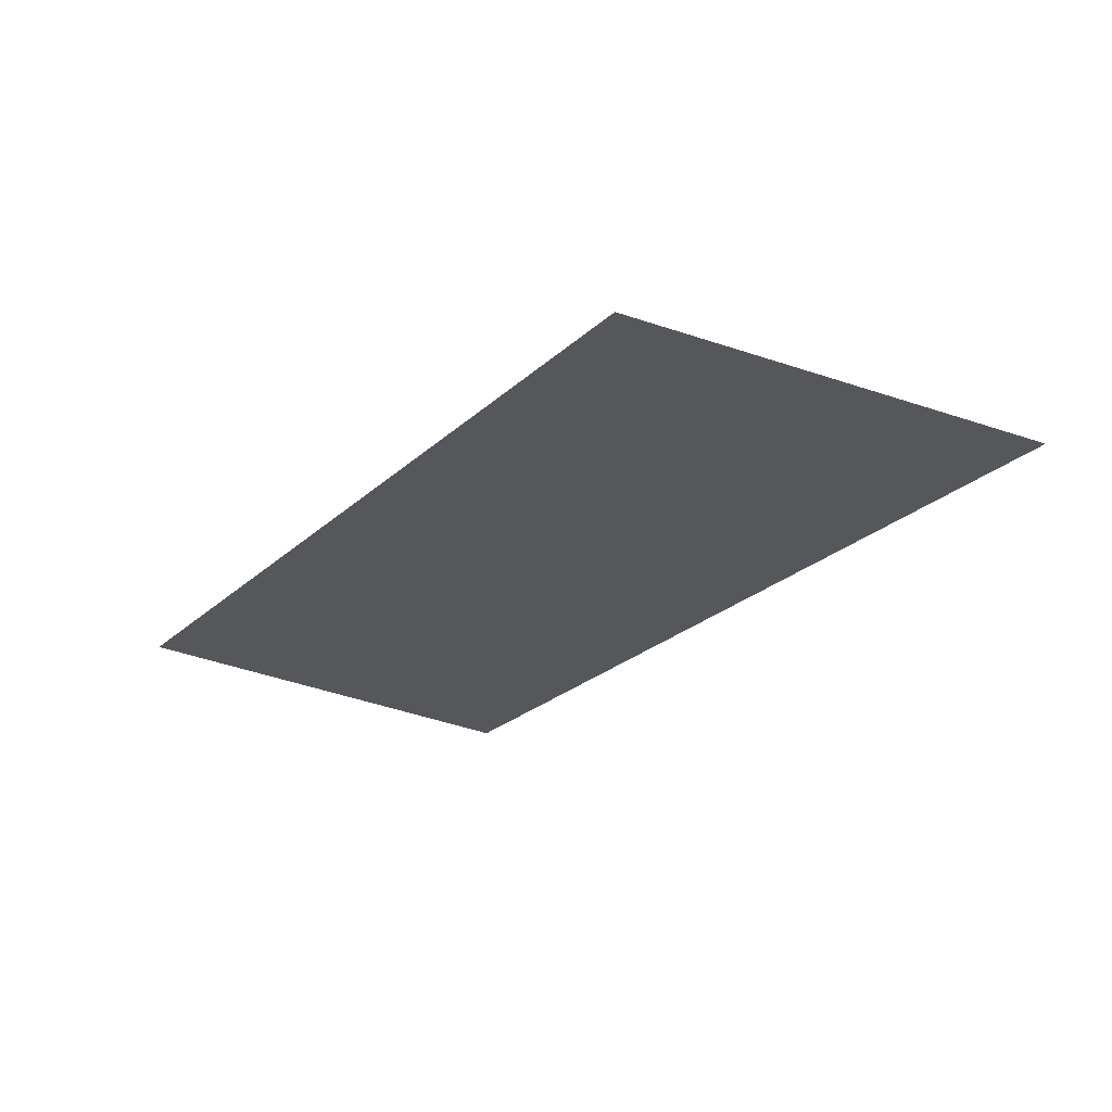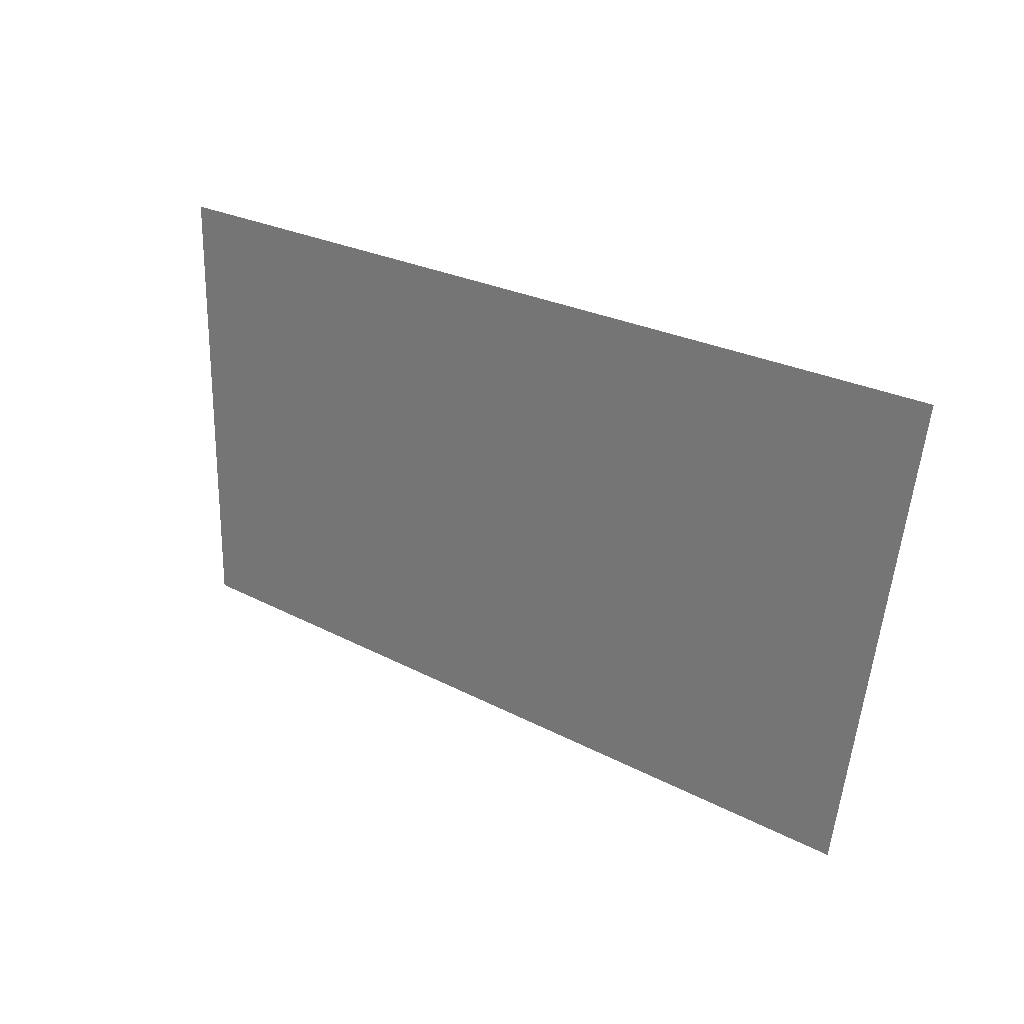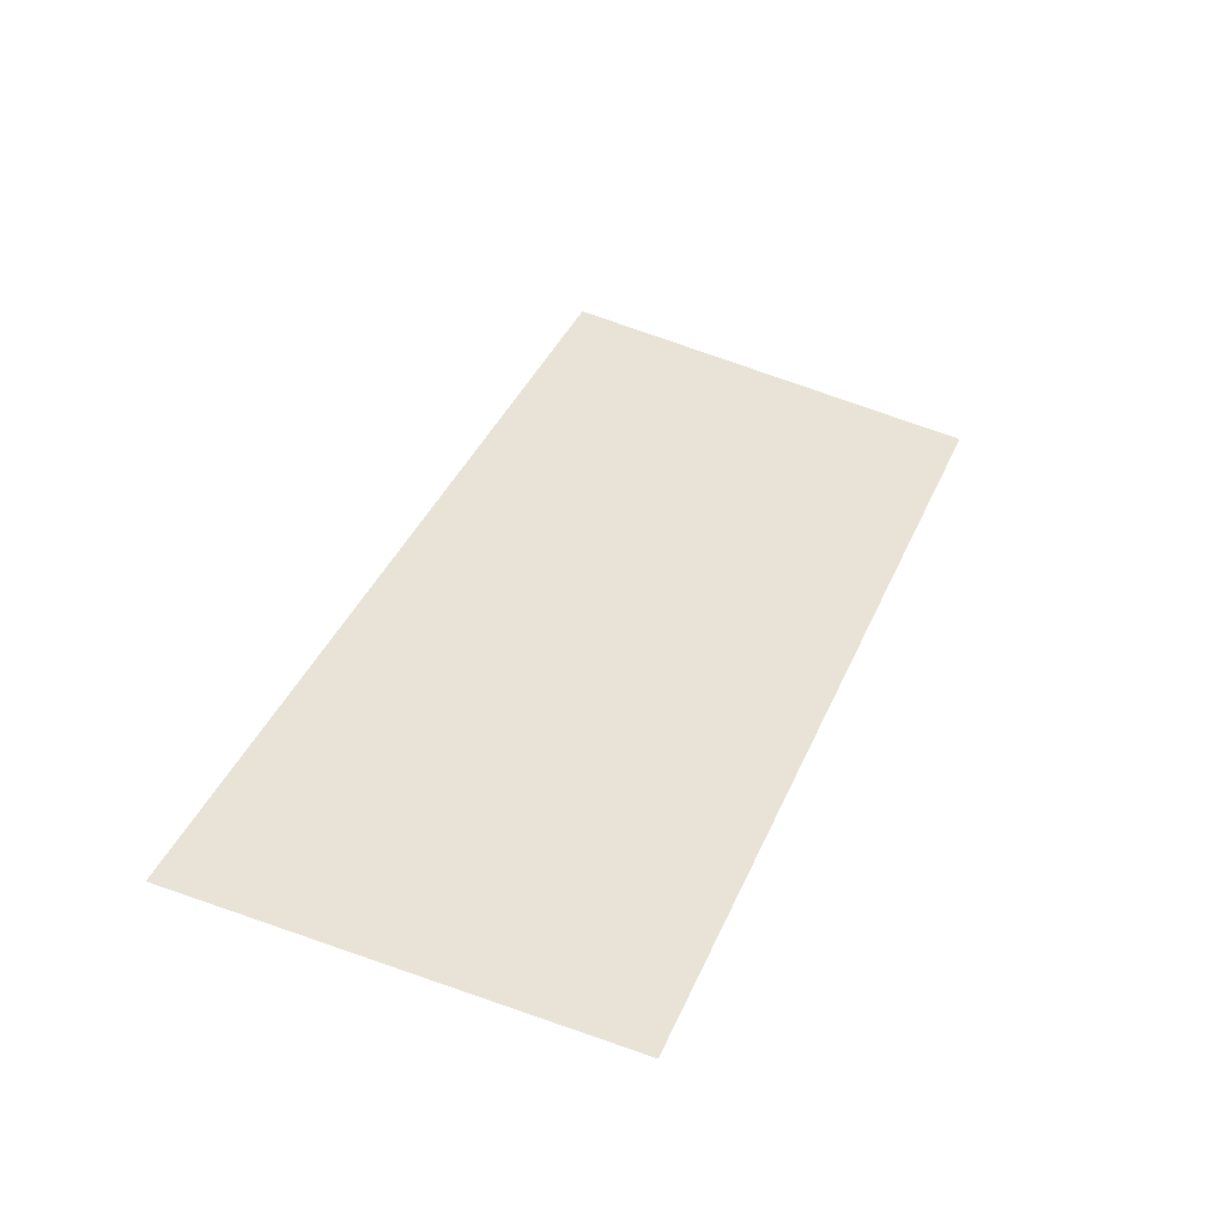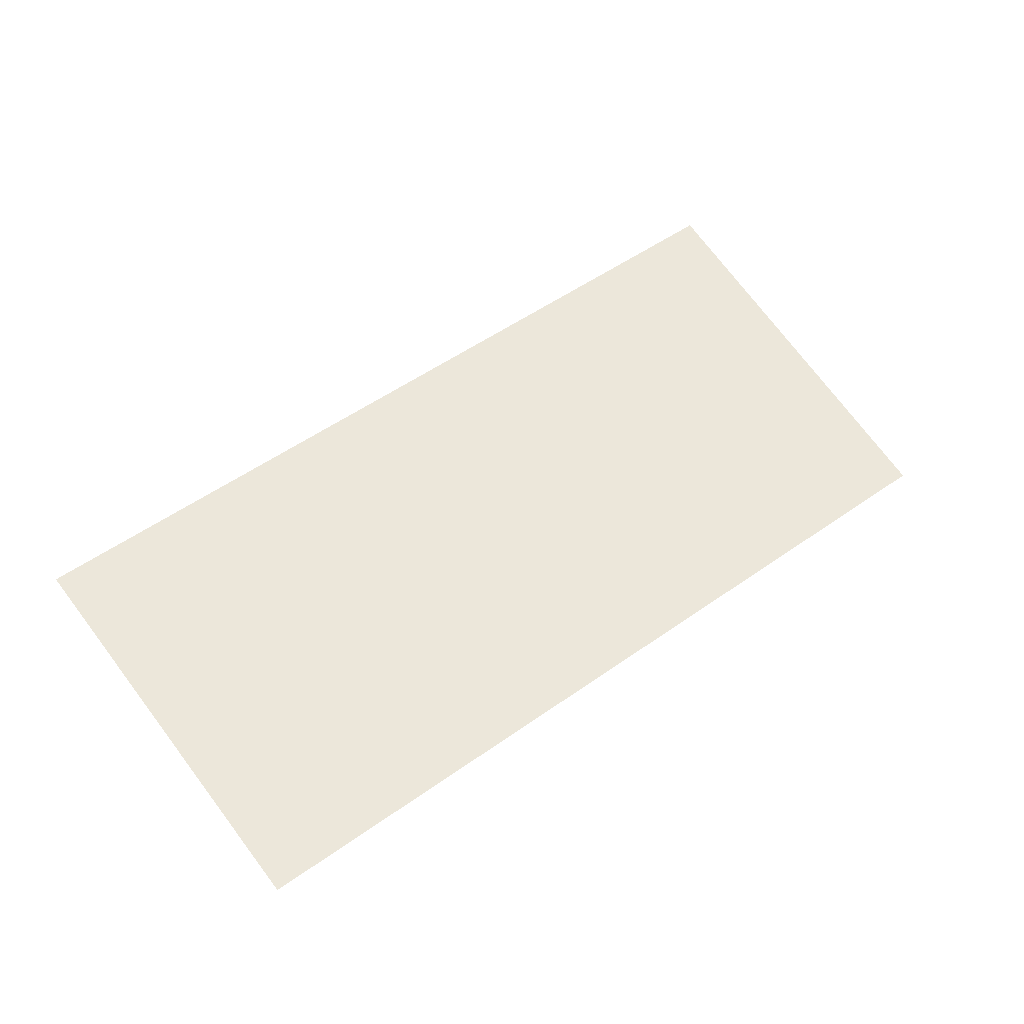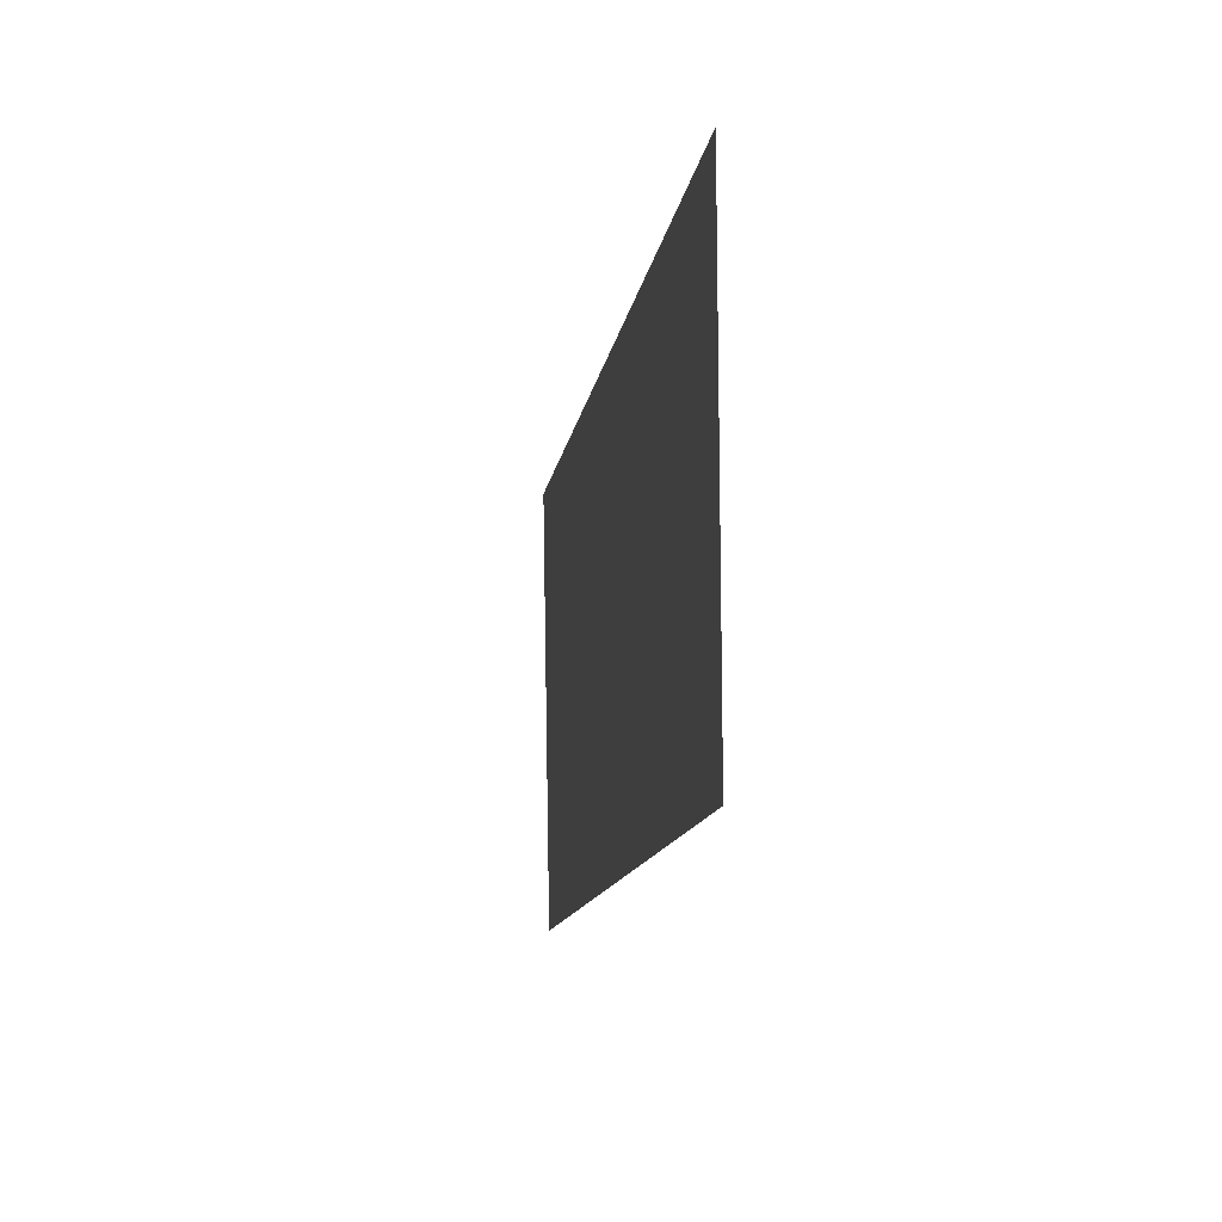
<metadata>
{"format":"obj","ext":"obj","renderer":"f3d","projection":"perspective","resolution":1024,"background":"white","views":[{"elev":-26.8,"azim":53.6,"up":"+Z"},{"elev":23.8,"azim":42.3,"up":"+Y"},{"elev":41.7,"azim":-67.2,"up":"+Z"},{"elev":53.6,"azim":-36.8,"up":"+Z"},{"elev":-13.1,"azim":-98.8,"up":"+Y"}]}
</metadata>
<code>
v 21.94 -7.753 0
v 21.94 -4.899 0
v 27.66 -4.879 0
v 27.24 -7.738 0
f 3 4 2
f 1 2 4

</code>
